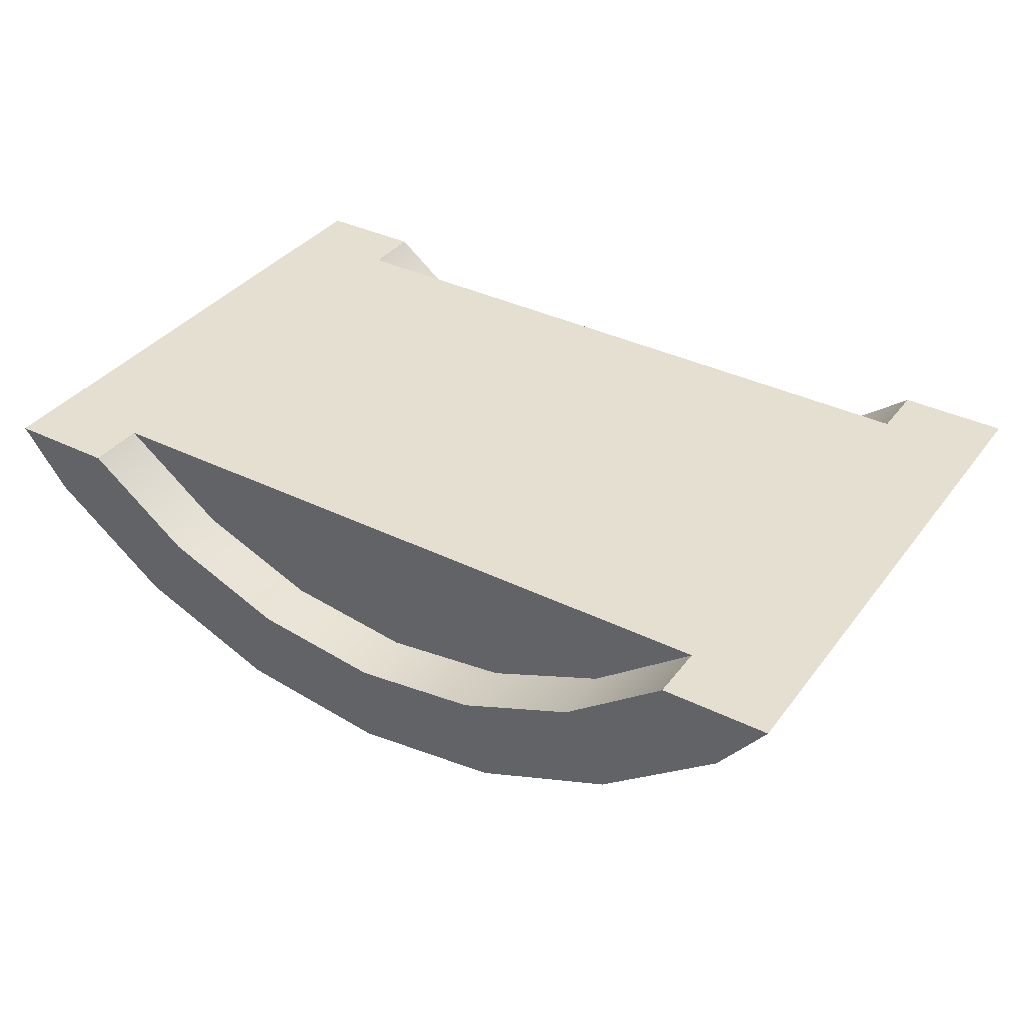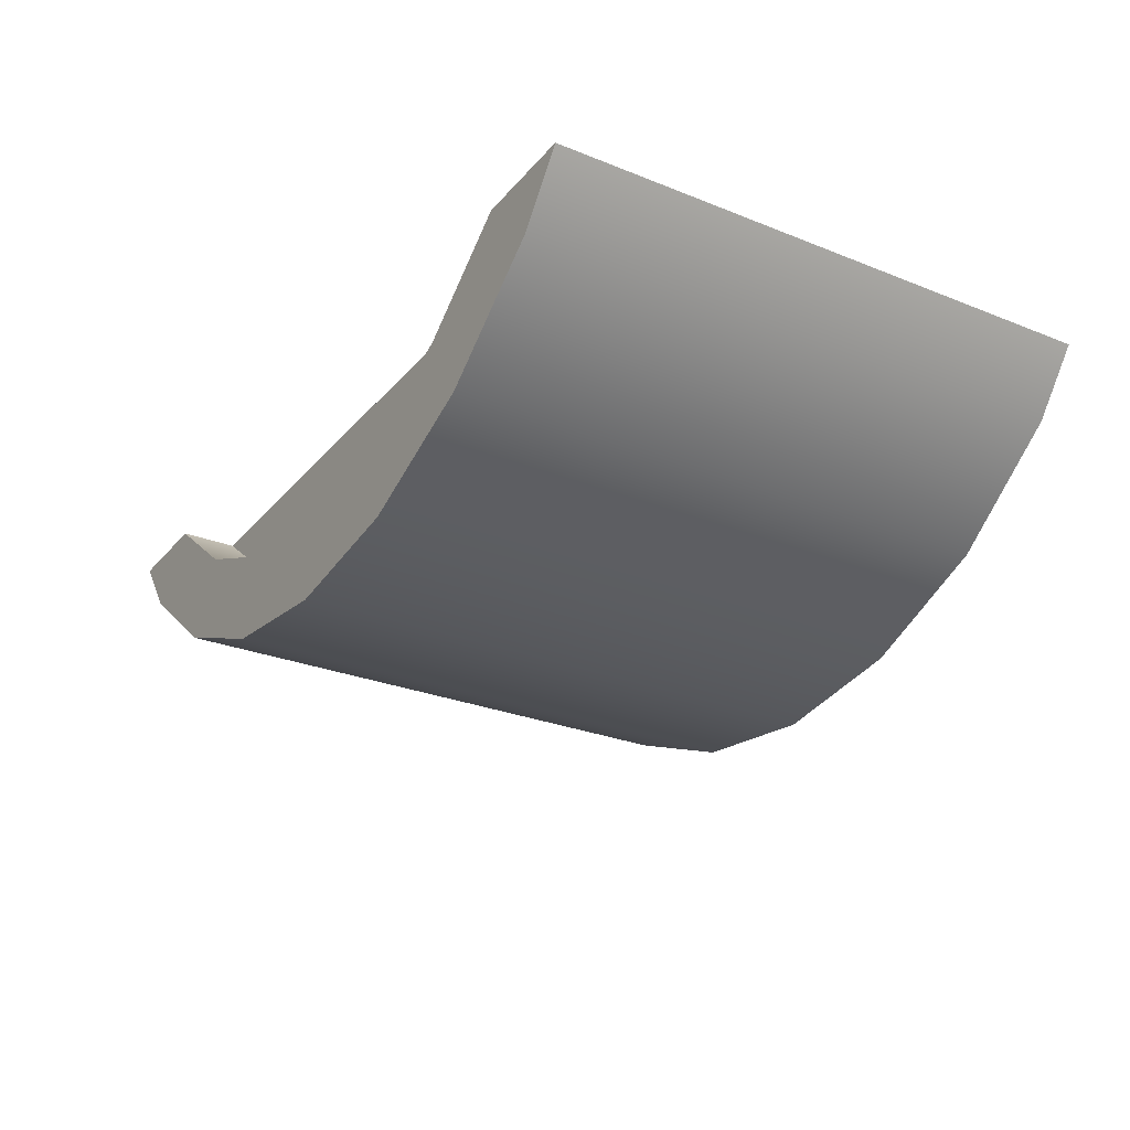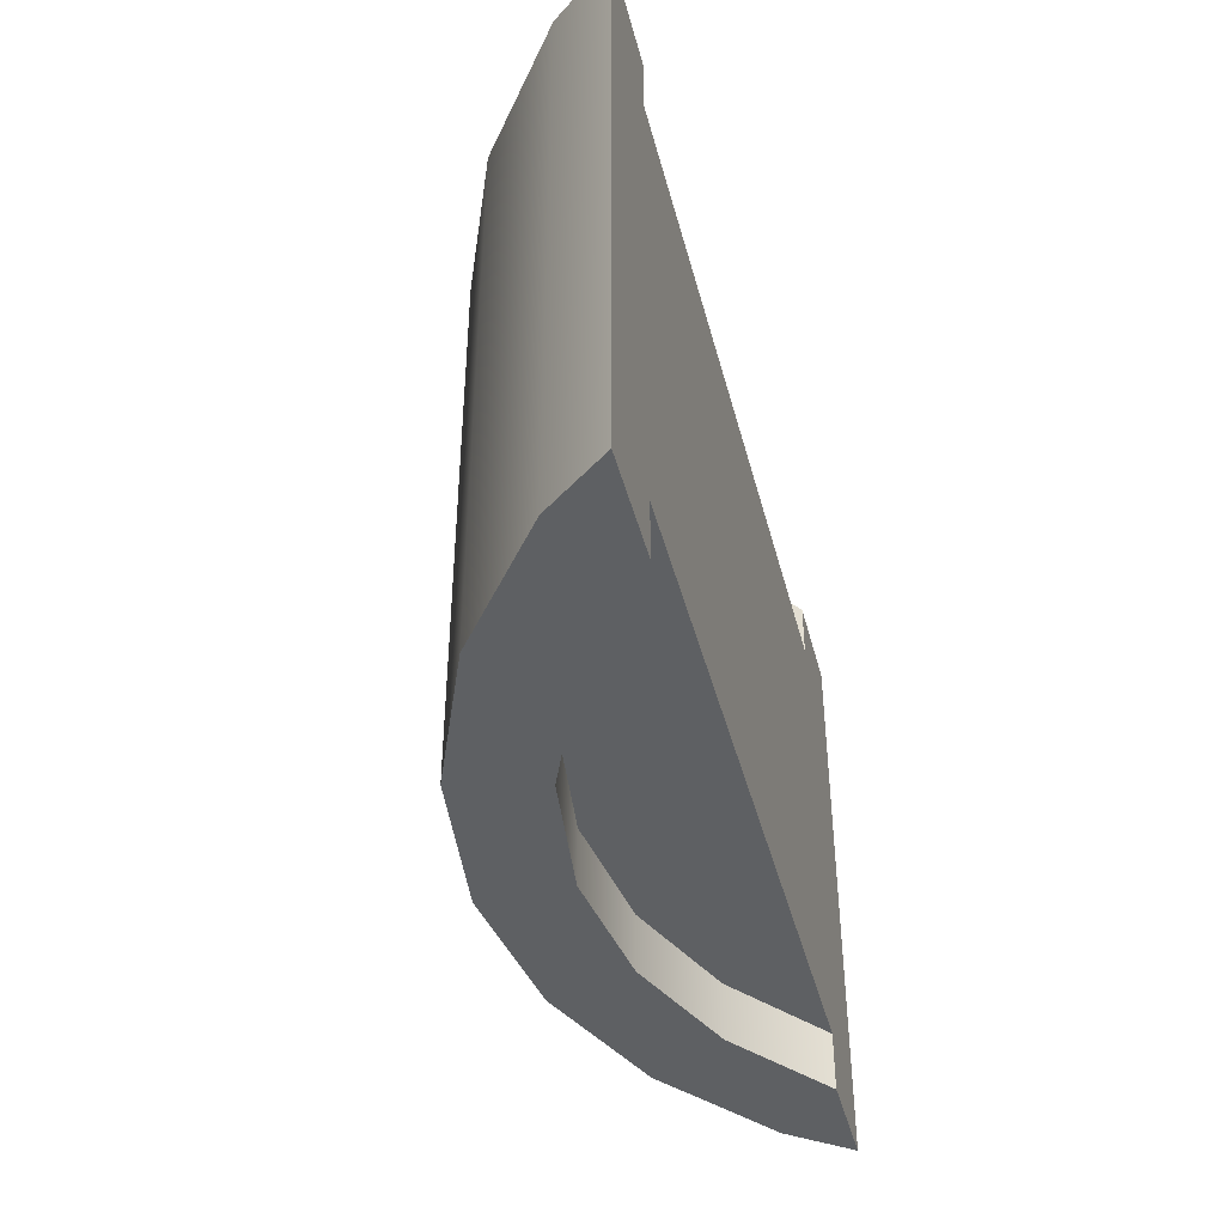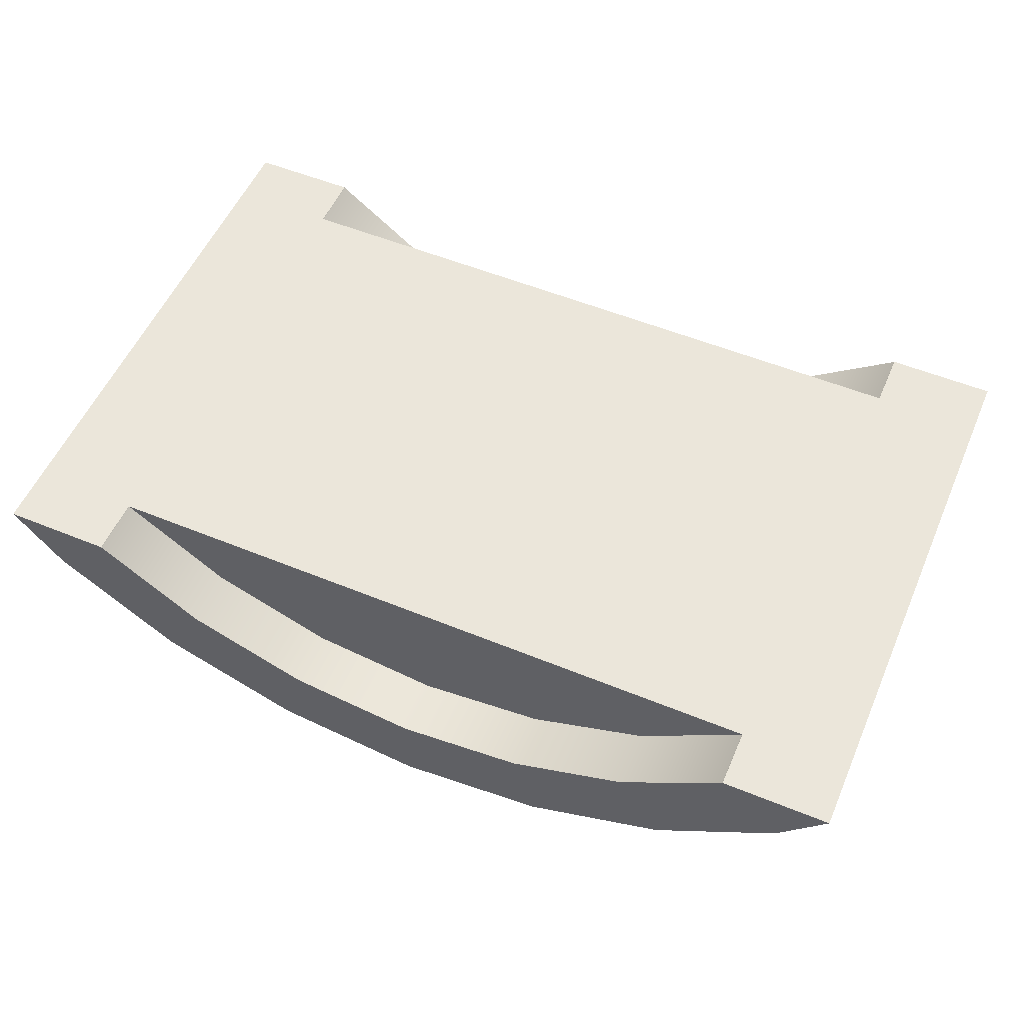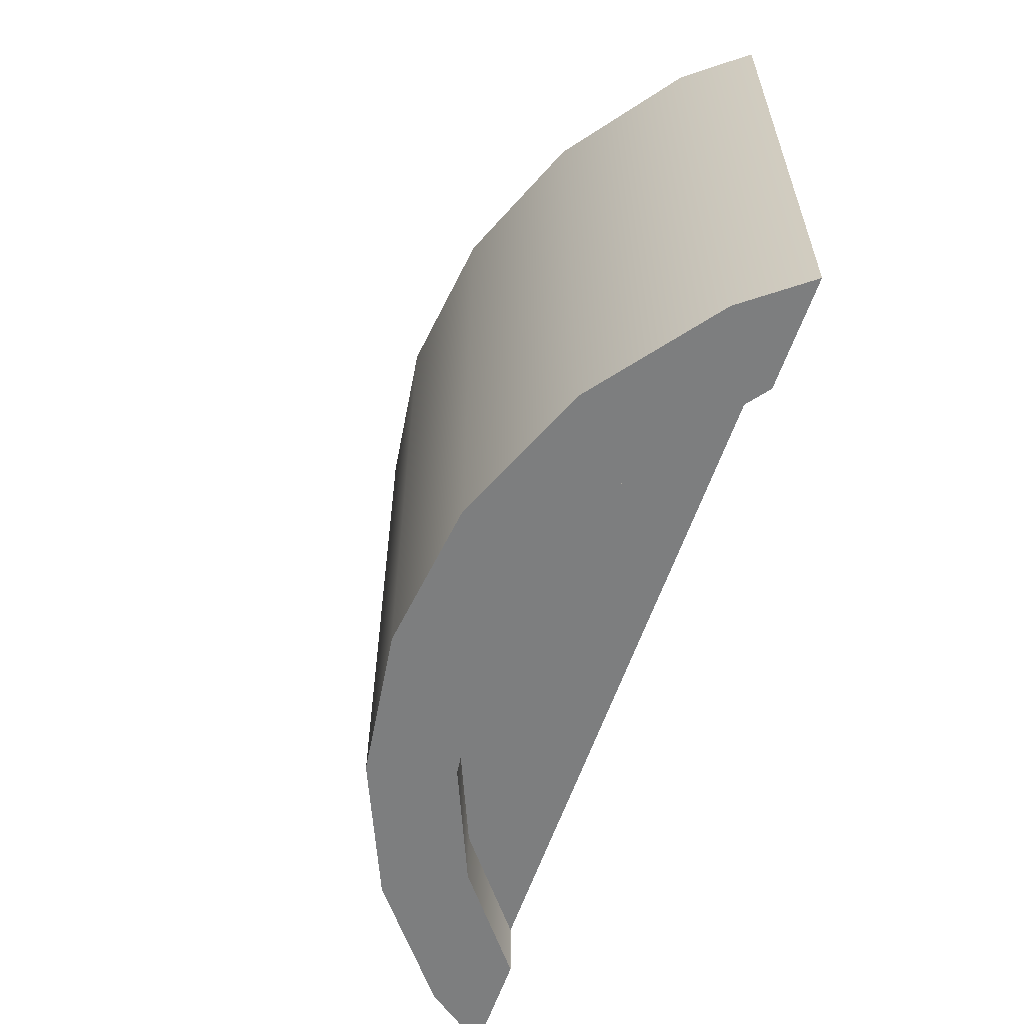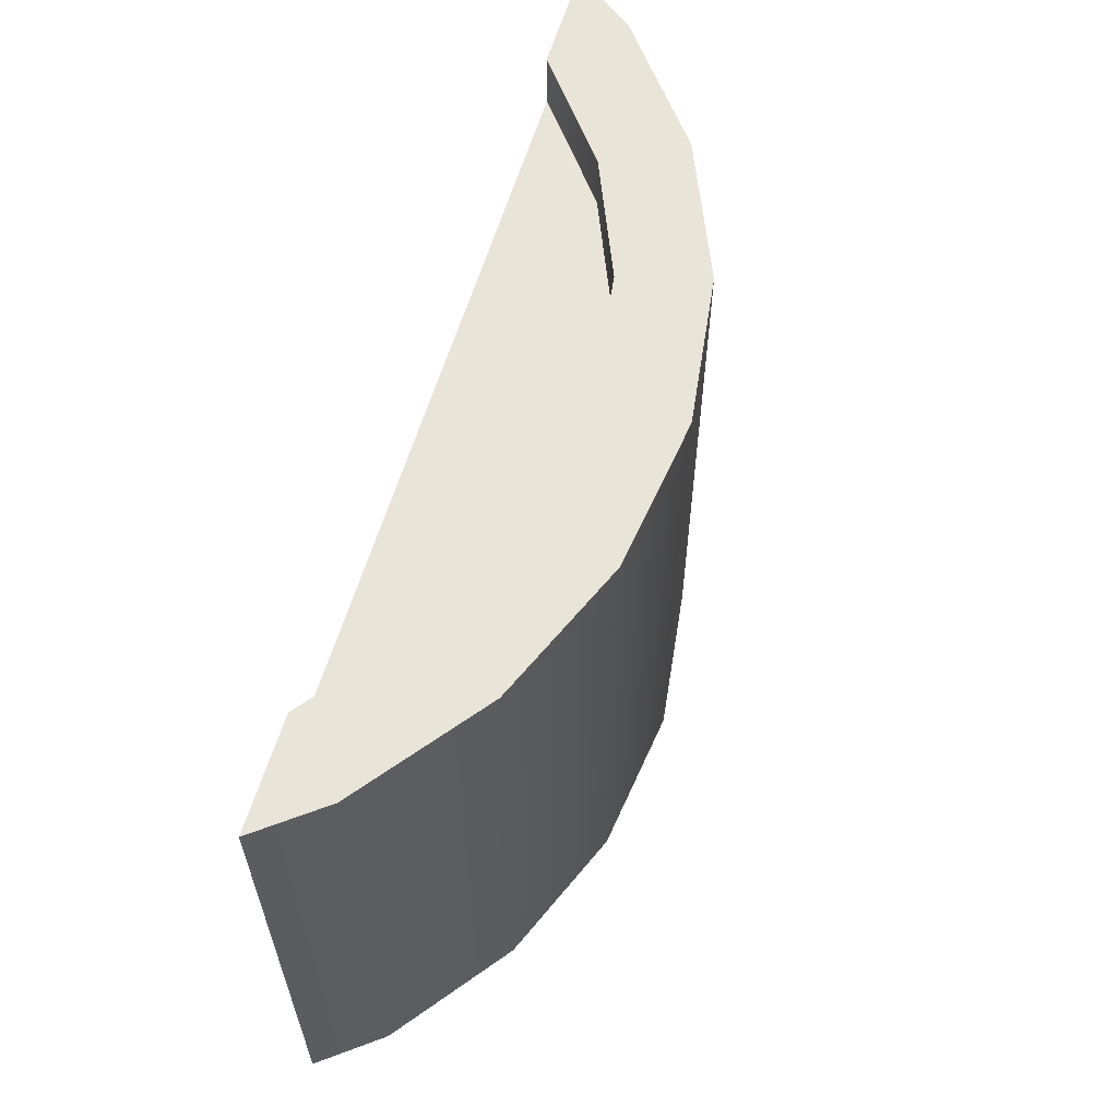
<metadata>
{"format":"obj","ext":"obj","renderer":"f3d","projection":"perspective","resolution":1024,"background":"white","views":[{"elev":36.7,"azim":-147.6,"up":"+Z"},{"elev":-27.4,"azim":58.5,"up":"+Z"},{"elev":-42.7,"azim":-75.7,"up":"+Y"},{"elev":54.8,"azim":-156.6,"up":"+Z"},{"elev":-59.3,"azim":-108.6,"up":"+Y"},{"elev":60.5,"azim":106.6,"up":"+Y"}]}
</metadata>
<code>
o blockSnowCurveLow.001
v -0.7893 -0.5 -0
v -0.7071 -0.5 -0.1071
v -0.7893 0.5 -0
v -0.7071 0.5 -0.1071
v -0.601 -0.5 -0.001041
v -0.6018 -0.5 -0
v -0.601 -0.4 -0.001041
v -0.6018 -0.4 -0
v -0.6018 0.5 0
v -0.6018 0.4 -0
v 0.7071 -0.5 -0.1071
v 0.7071 0.5 -0.1071
v 0.5 -0.5 -0.266
v 0.5 0.5 -0.266
v 0.425 0.5 -0.1361
v 0.425 0.4 -0.1361
v 0.22 0.5 -0.221
v 0.22 0.4 -0.221
v 0 0.5 -0.25
v 0 0.4 -0.25
v -0.22 0.5 -0.221
v -0.22 0.4 -0.221
v -0.425 0.5 -0.1361
v -0.425 0.4 -0.1361
v -0.601 0.5 -0.001041
v -0.601 0.4 -0.001041
v -0.5 -0.5 -0.266
v -0.5 0.5 -0.266
v -0.2588 -0.5 -0.3659
v -0.2588 0.5 -0.3659
v 0 -0.5 -0.4
v 0 0.5 -0.4
v 0.2588 -0.5 -0.3659
v 0.2588 0.5 -0.3659
v 0.7893 -0.5 0
v 0.7893 0.5 0
v 0.6018 0.4 -0
v 0.601 0.4 -0.001041
v 0.6018 0.5 -0
v 0.601 0.5 -0.001041
v 0.425 -0.4 -0.1361
v 0.425 -0.5 -0.1361
v 0.22 -0.4 -0.221
v 0.22 -0.5 -0.221
v -0.425 -0.4 -0.1361
v -0.425 -0.5 -0.1361
v 0.6018 -0.5 -0
v 0.601 -0.5 -0.001041
v 0.6018 -0.4 -0
v 0.601 -0.4 -0.001041
v 0 -0.4 -0.25
v 0 -0.5 -0.25
v -0.22 -0.4 -0.221
v -0.22 -0.5 -0.221
f 3 2 1
f 2 3 4
f 7 6 5
f 6 7 8
f 3 10 9
f 10 3 8
f 1 8 3
f 8 1 6
f 13 12 11
f 12 13 14
f 17 16 15
f 16 17 18
f 19 18 17
f 18 19 20
f 21 20 19
f 20 21 22
f 23 22 21
f 22 23 24
f 25 24 23
f 24 25 26
f 25 10 26
f 10 25 9
f 2 28 27
f 28 2 4
f 27 30 29
f 30 27 28
f 29 32 31
f 32 29 30
f 31 34 33
f 34 31 32
f 12 35 11
f 35 12 36
f 33 14 13
f 14 33 34
f 39 38 37
f 38 39 40
f 15 38 40
f 38 15 16
f 43 42 41
f 42 43 44
f 7 46 45
f 46 7 5
f 49 48 47
f 48 49 50
f 51 44 43
f 44 51 52
f 45 54 53
f 54 45 46
f 41 48 50
f 48 41 42
f 53 52 51
f 52 53 54
f 1 5 6
f 5 1 2
f 5 2 46
f 46 2 27
f 46 27 54
f 54 27 52
f 13 52 27
f 13 44 52
f 13 27 29
f 13 42 44
f 13 29 33
f 33 29 31
f 11 42 13
f 11 48 42
f 11 47 48
f 47 11 35
f 39 35 36
f 35 39 47
f 47 39 37
f 47 37 49
f 12 39 36
f 39 12 40
f 40 12 15
f 15 12 14
f 15 14 17
f 17 14 19
f 19 14 28
f 28 21 19
f 28 23 21
f 28 14 30
f 30 14 34
f 30 34 32
f 4 23 28
f 4 25 23
f 3 25 4
f 25 3 9
f 37 26 10
f 26 37 38
f 26 38 16
f 26 16 24
f 24 16 22
f 22 16 18
f 22 18 20
f 10 49 37
f 49 10 8
f 7 49 8
f 49 7 50
f 50 7 41
f 41 7 45
f 41 45 53
f 41 53 43
f 43 53 51

</code>
